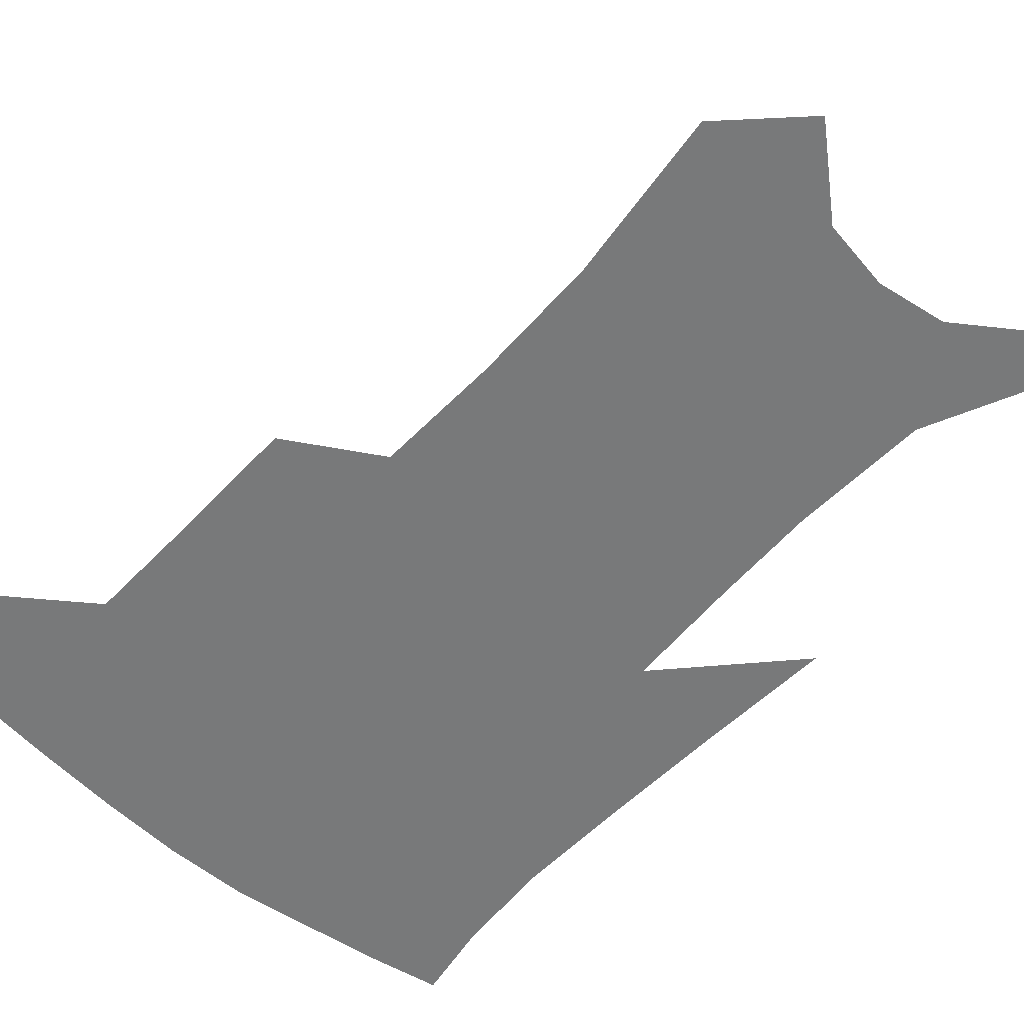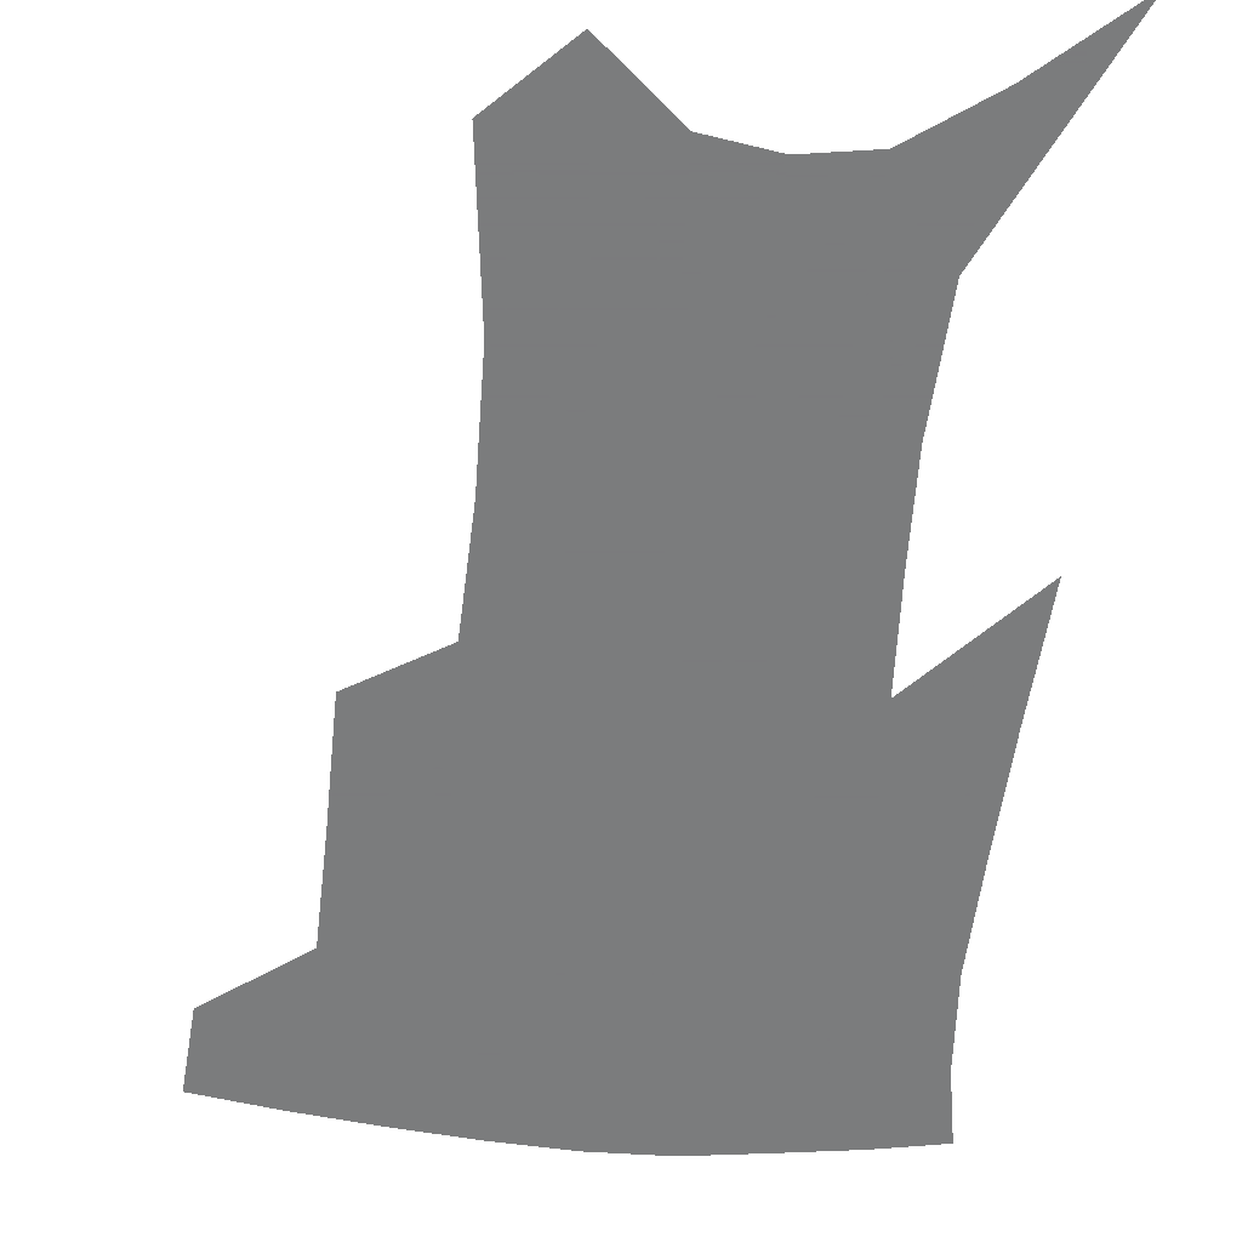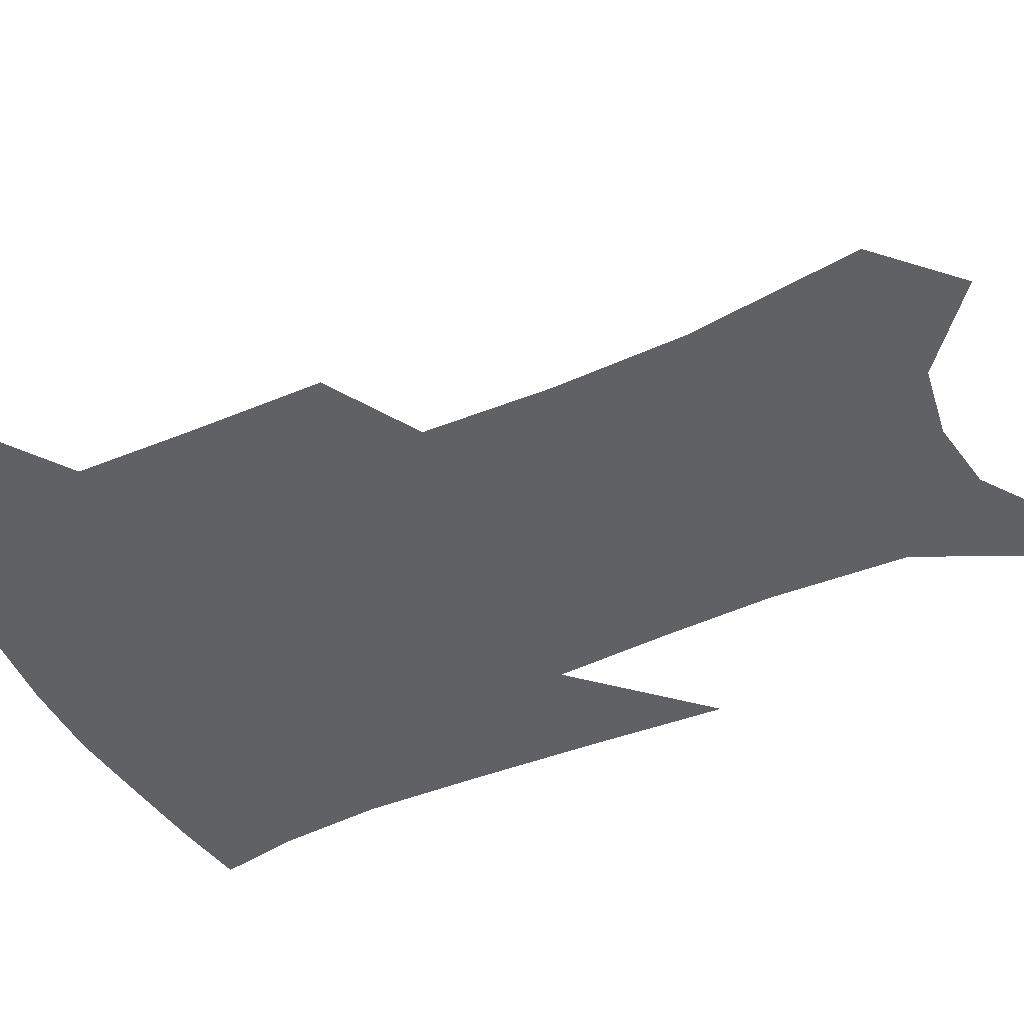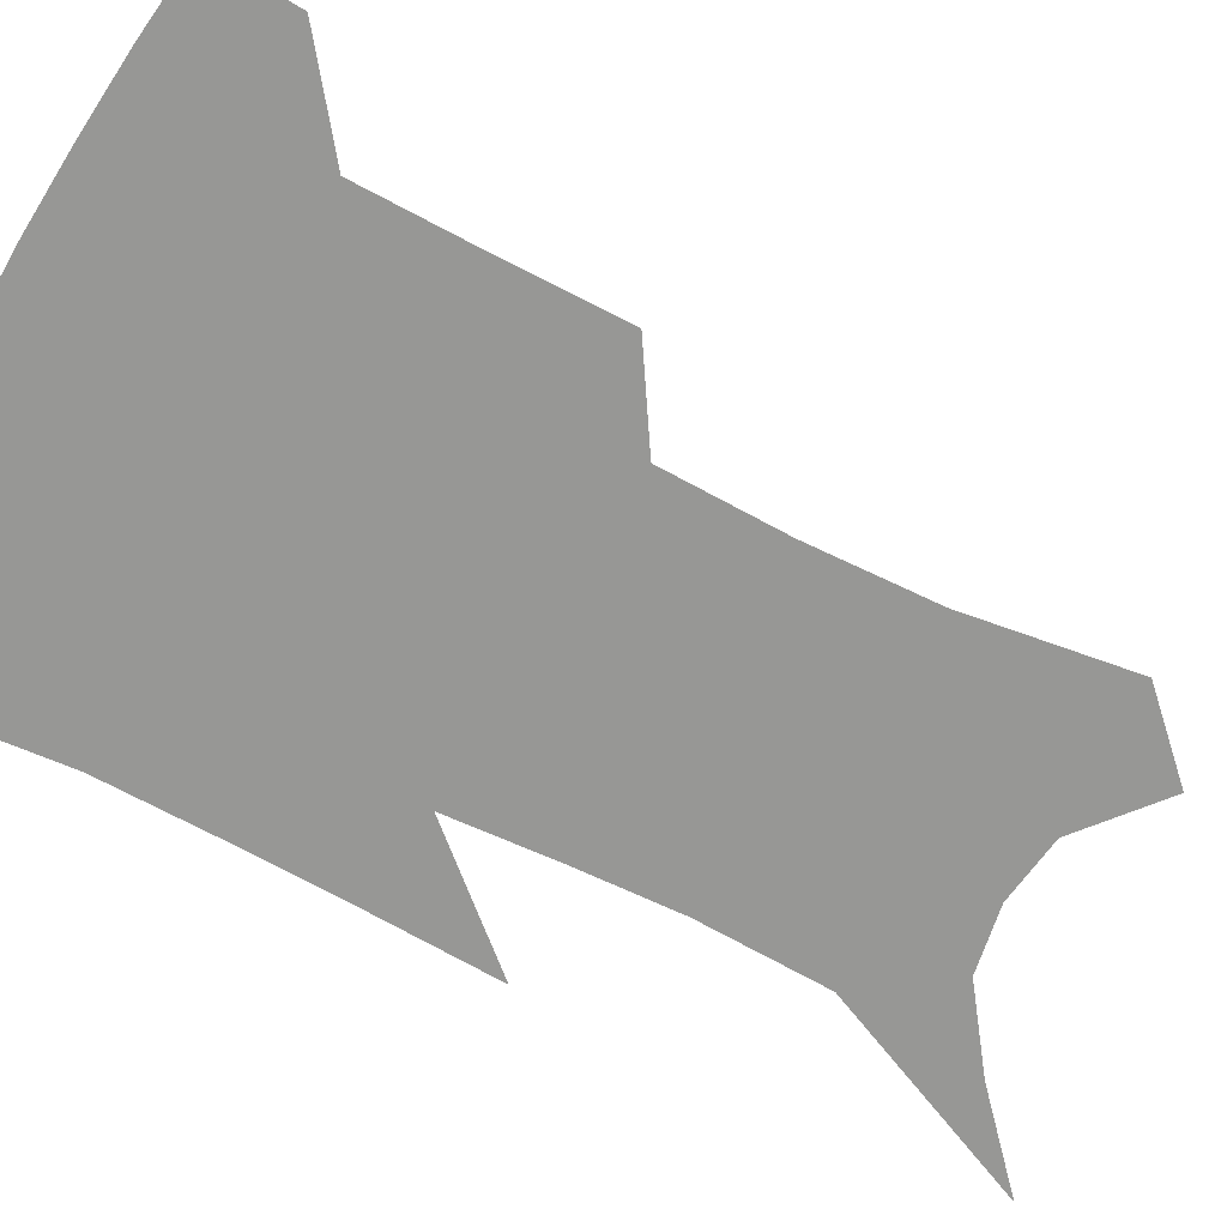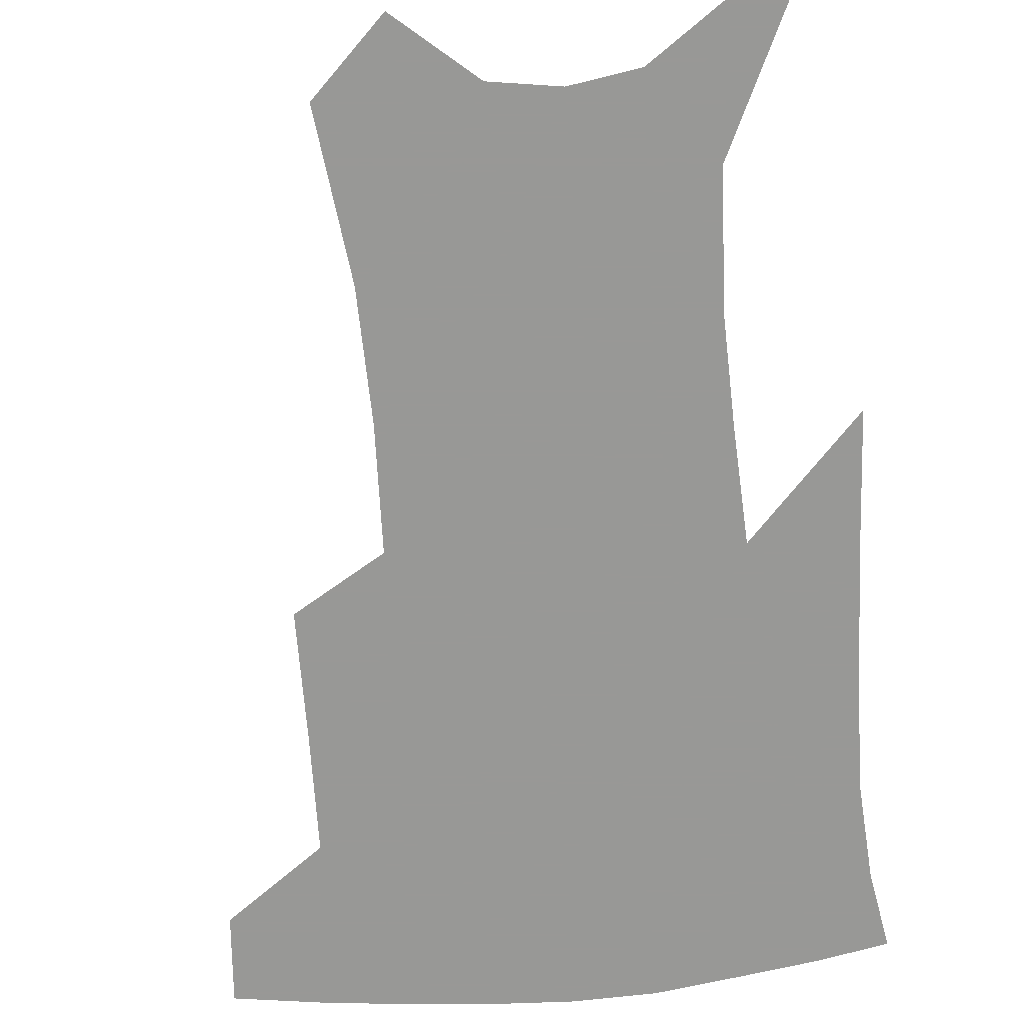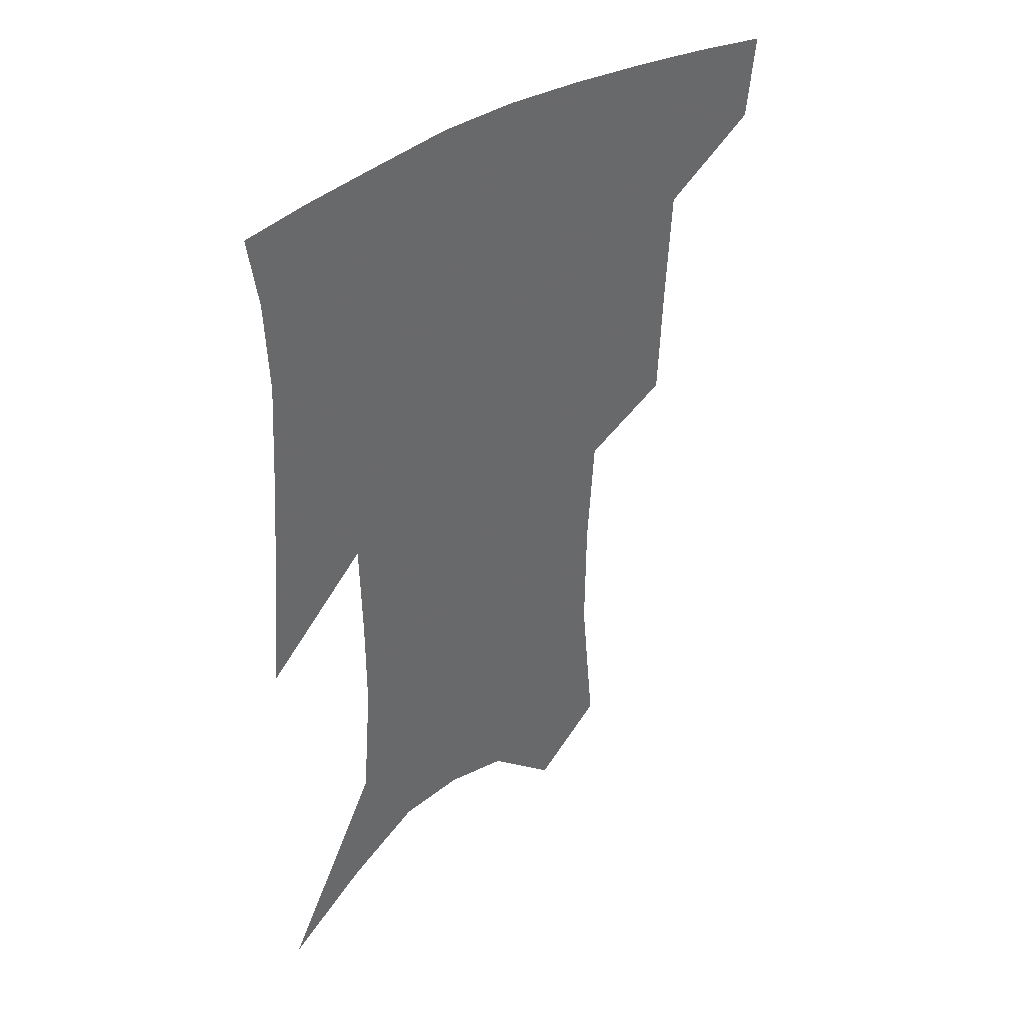
<metadata>
{"format":"obj","ext":"obj","renderer":"f3d","projection":"perspective","resolution":1024,"background":"white","views":[{"elev":-57.7,"azim":-40.3,"up":"+Z"},{"elev":-58.6,"azim":-3.8,"up":"+Z"},{"elev":-47.8,"azim":-62.5,"up":"+Z"},{"elev":-68.1,"azim":-115.3,"up":"+Z"},{"elev":-68.5,"azim":6.7,"up":"+Z"},{"elev":40.8,"azim":141.2,"up":"+Y"}]}
</metadata>
<code>
v 472.2 381.7 0
v 469.3 409 0
v 506.2 284.2 0
v 504.7 324.1 0
v 502.9 360.4 0
v 499.4 387.7 0
v 495.3 413.5 0
v 532.4 136.9 0
v 537.2 189.2 0
v 537 229.5 0
v 534.6 268.2 0
v 531.1 303.7 0
v 529.8 338.3 0
v 527.5 366.3 0
v 524.4 391.6 0
v 521.2 417.2 0
v 555.6 115.2 0
v 559.8 172.1 0
v 558.8 207.8 0
v 558.2 249.1 0
v 555.5 280.8 0
v 554.3 316.3 0
v 553.2 345.5 0
v 552.2 371.3 0
v 549.8 395 0
v 546.9 420.2 0
v 579.2 136.8 0
v 579.8 182.5 0
v 578.9 219.3 0
v 577.5 253.5 0
v 575.8 285.5 0
v 575.4 320.3 0
v 575.1 347.9 0
v 575.3 373.6 0
v 574.8 396.8 0
v 572.4 422.2 0
v 600.6 140.7 0
v 599 183.7 0
v 597.9 219.9 0
v 596.9 257.8 0
v 596.3 292.2 0
v 596.1 322.2 0
v 596.7 349.7 0
v 597.7 374.6 0
v 598.6 397.1 0
v 597.6 422.2 0
v 622 138 0
v 619.5 175.3 0
v 616.5 221.1 0
v 616.4 253.5 0
v 617.3 284.6 0
v 617 317.1 0
v 617.2 349.6 0
v 619.4 372.9 0
v 621.6 396.3 0
v 623.9 419.3 0
v 646.8 121.5 0
v 640.5 166.9 0
v 637.1 208.7 0
v 637 241.8 0
v 637.7 277.3 0
v 637.9 311.4 0
v 638.6 341.9 0
v 641.2 368.1 0
v 643.7 394.2 0
v 647.3 416.6 0
v 675.3 97.94 0
v 673.3 241.1 0
v 669.5 283.4 0
v 666.6 321.4 0
v 664.3 358.1 0
v 665.5 389 0
v 669 413.1 0
v 691 451 0
f 5 6 1
f 1 6 2
f 6 7 2
f 11 12 3
f 3 12 4
f 12 13 4
f 4 13 5
f 13 14 5
f 5 14 6
f 14 15 6
f 6 15 7
f 15 16 7
f 17 18 8
f 8 18 9
f 18 19 9
f 9 19 10
f 19 20 10
f 10 20 11
f 20 21 11
f 11 21 12
f 21 22 12
f 12 22 13
f 22 23 13
f 13 23 14
f 23 24 14
f 14 24 15
f 24 25 15
f 15 25 16
f 25 26 16
f 17 27 18
f 27 28 18
f 18 28 19
f 28 29 19
f 19 29 20
f 29 30 20
f 20 30 21
f 30 31 21
f 21 31 22
f 31 32 22
f 22 32 23
f 32 33 23
f 23 33 24
f 33 34 24
f 24 34 25
f 34 35 25
f 25 35 26
f 35 36 26
f 27 37 28
f 37 38 28
f 28 38 29
f 38 39 29
f 29 39 30
f 39 40 30
f 30 40 31
f 40 41 31
f 31 41 32
f 41 42 32
f 32 42 33
f 42 43 33
f 33 43 34
f 43 44 34
f 34 44 35
f 44 45 35
f 35 45 36
f 45 46 36
f 37 47 38
f 47 48 38
f 38 48 39
f 48 49 39
f 39 49 40
f 49 50 40
f 40 50 41
f 50 51 41
f 41 51 42
f 51 52 42
f 42 52 43
f 52 53 43
f 43 53 44
f 53 54 44
f 44 54 45
f 54 55 45
f 45 55 46
f 55 56 46
f 47 57 48
f 57 58 48
f 48 58 49
f 58 59 49
f 49 59 50
f 59 60 50
f 50 60 51
f 60 61 51
f 51 61 52
f 61 62 52
f 52 62 53
f 62 63 53
f 53 63 54
f 63 64 54
f 54 64 55
f 64 65 55
f 55 65 56
f 65 66 56
f 57 67 58
f 61 68 62
f 68 69 62
f 62 69 63
f 69 70 63
f 63 70 64
f 70 71 64
f 64 71 65
f 71 72 65
f 65 72 66
f 72 73 66

</code>
